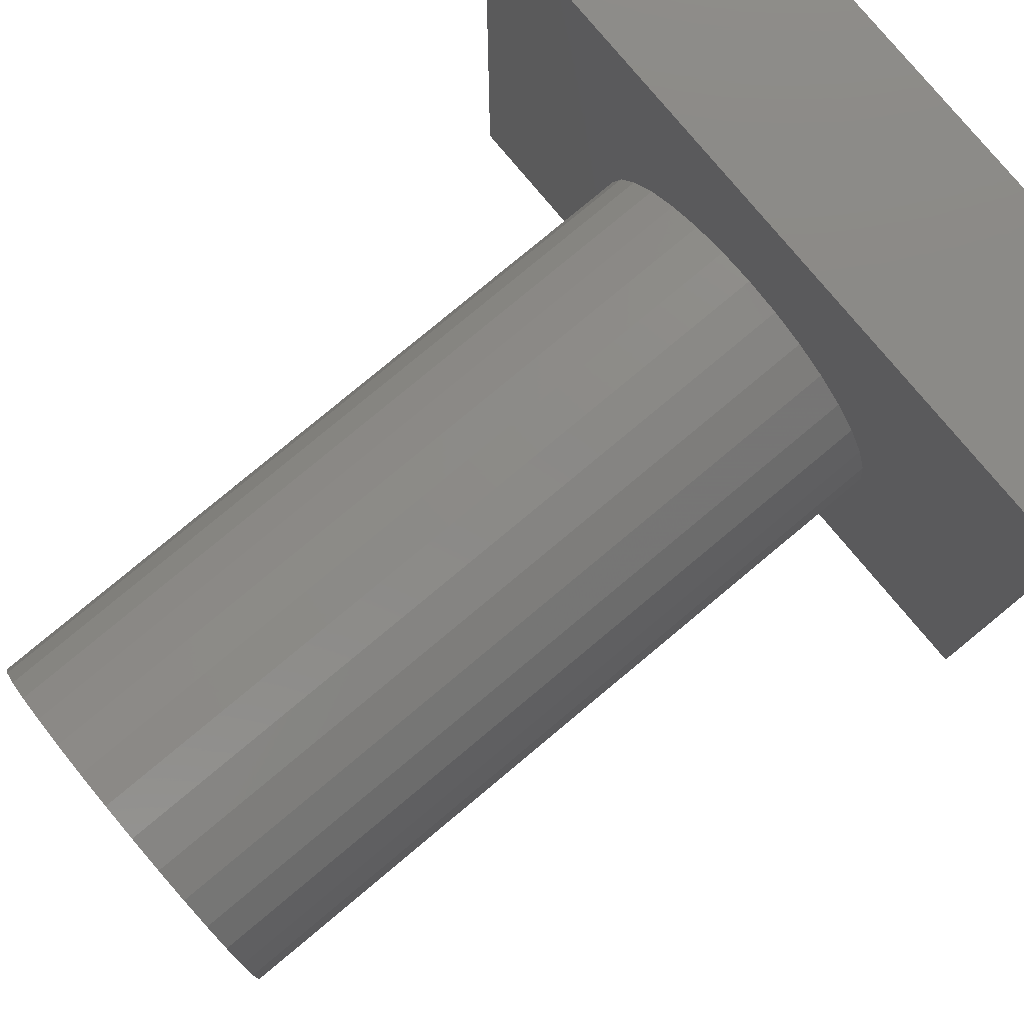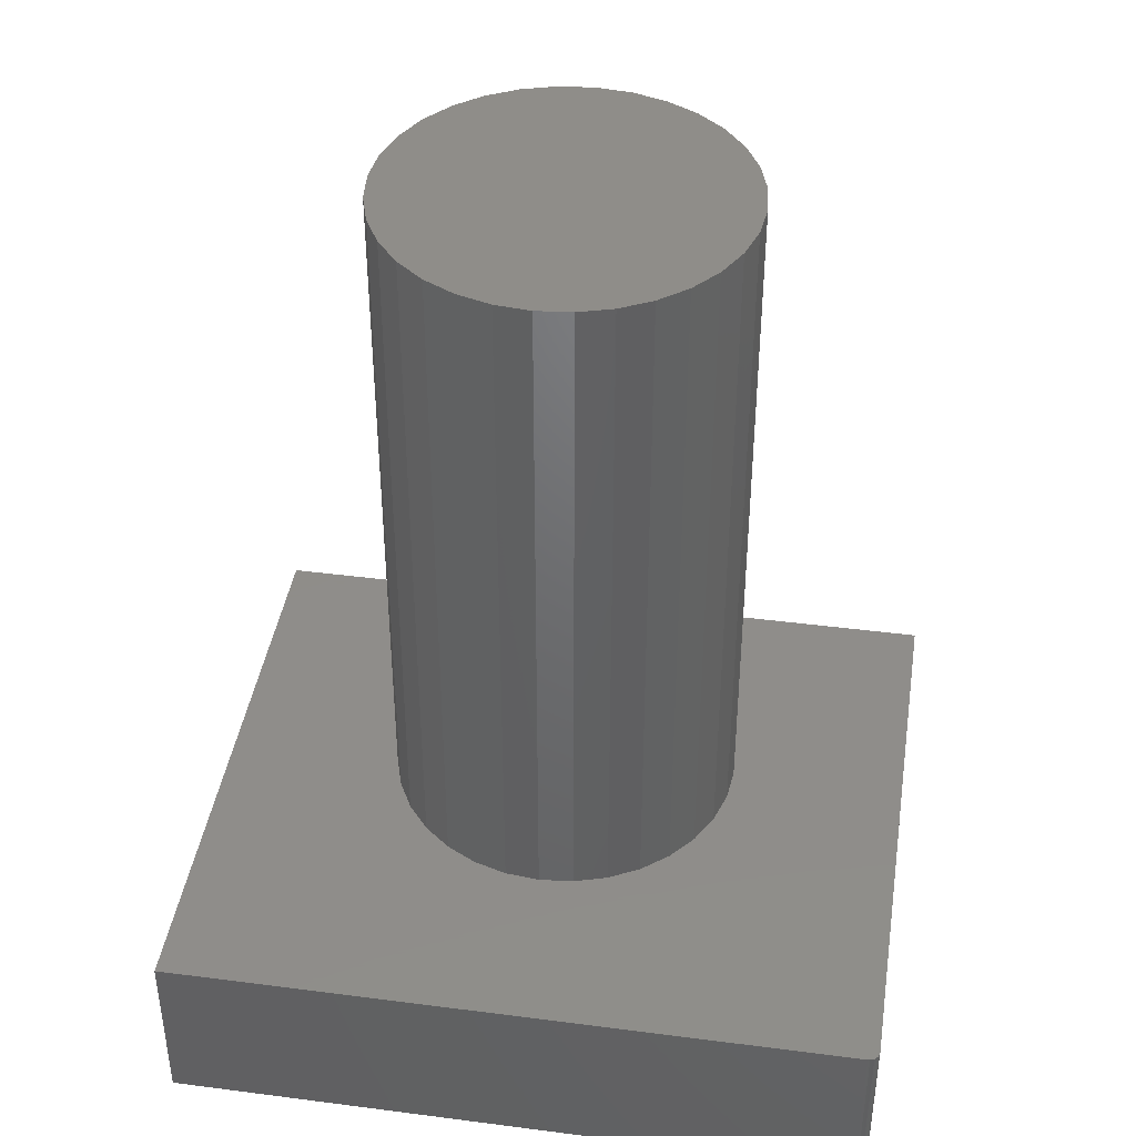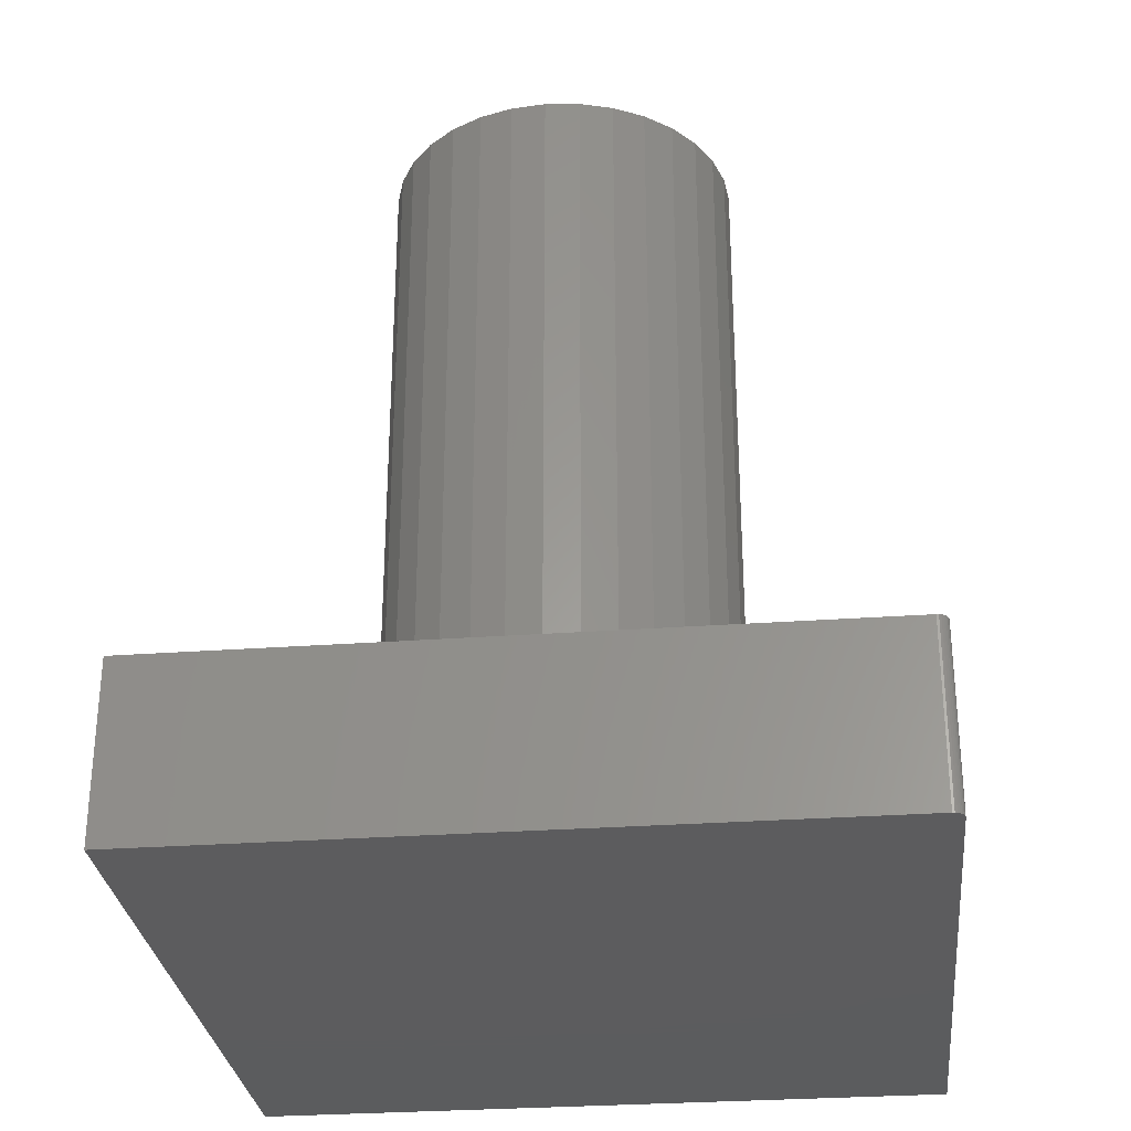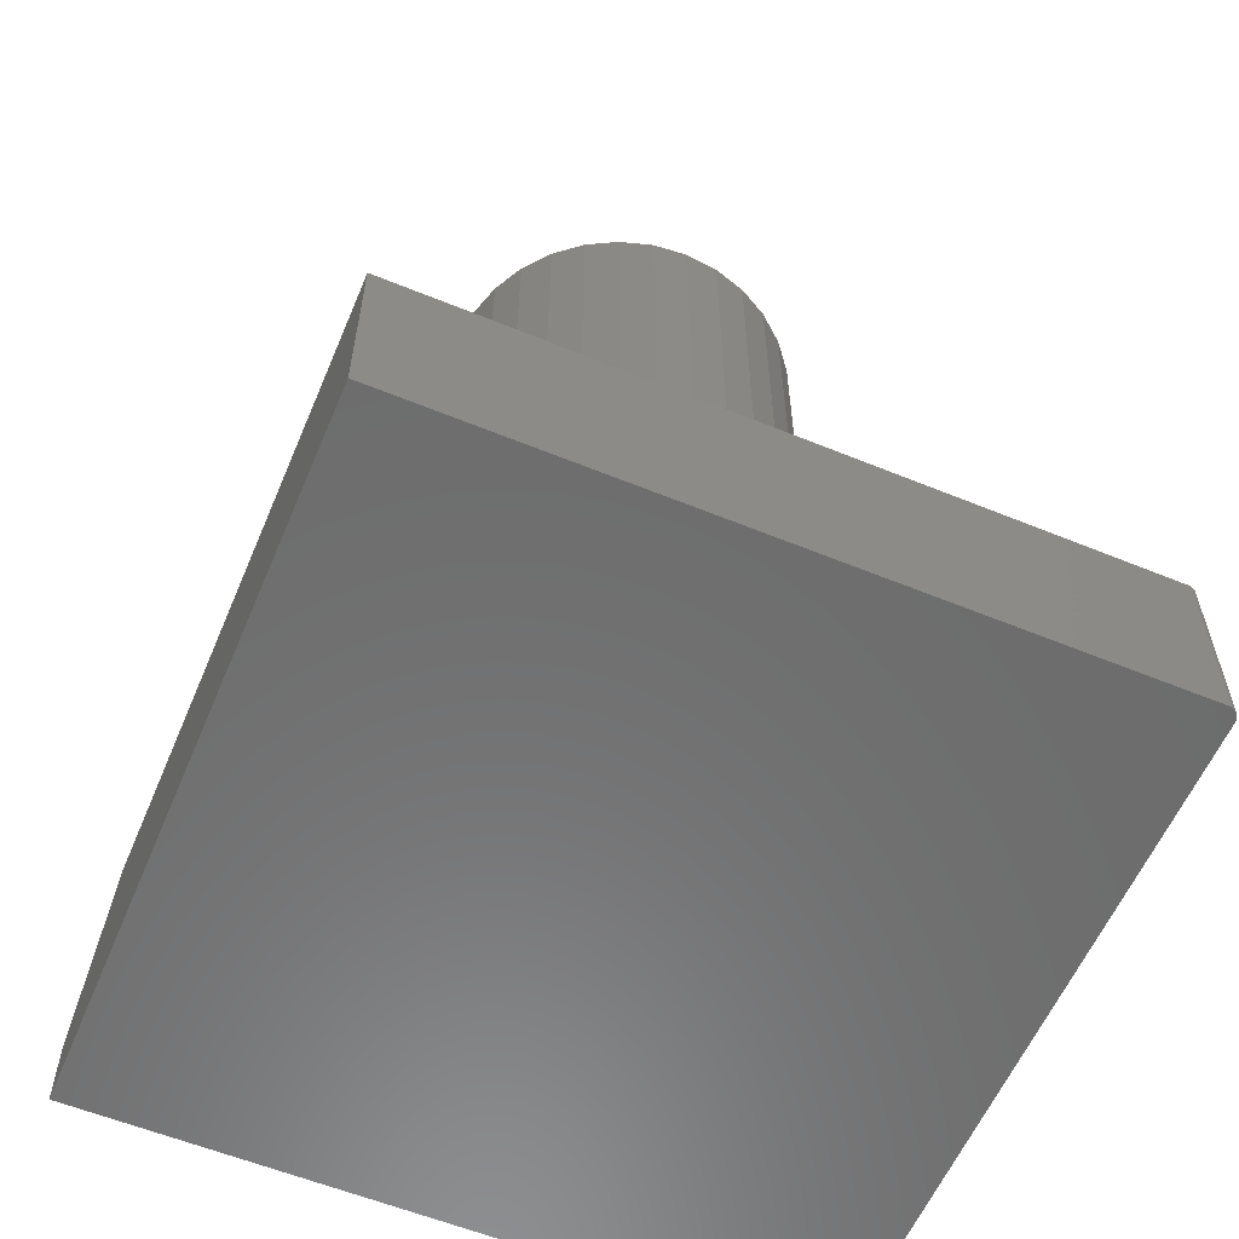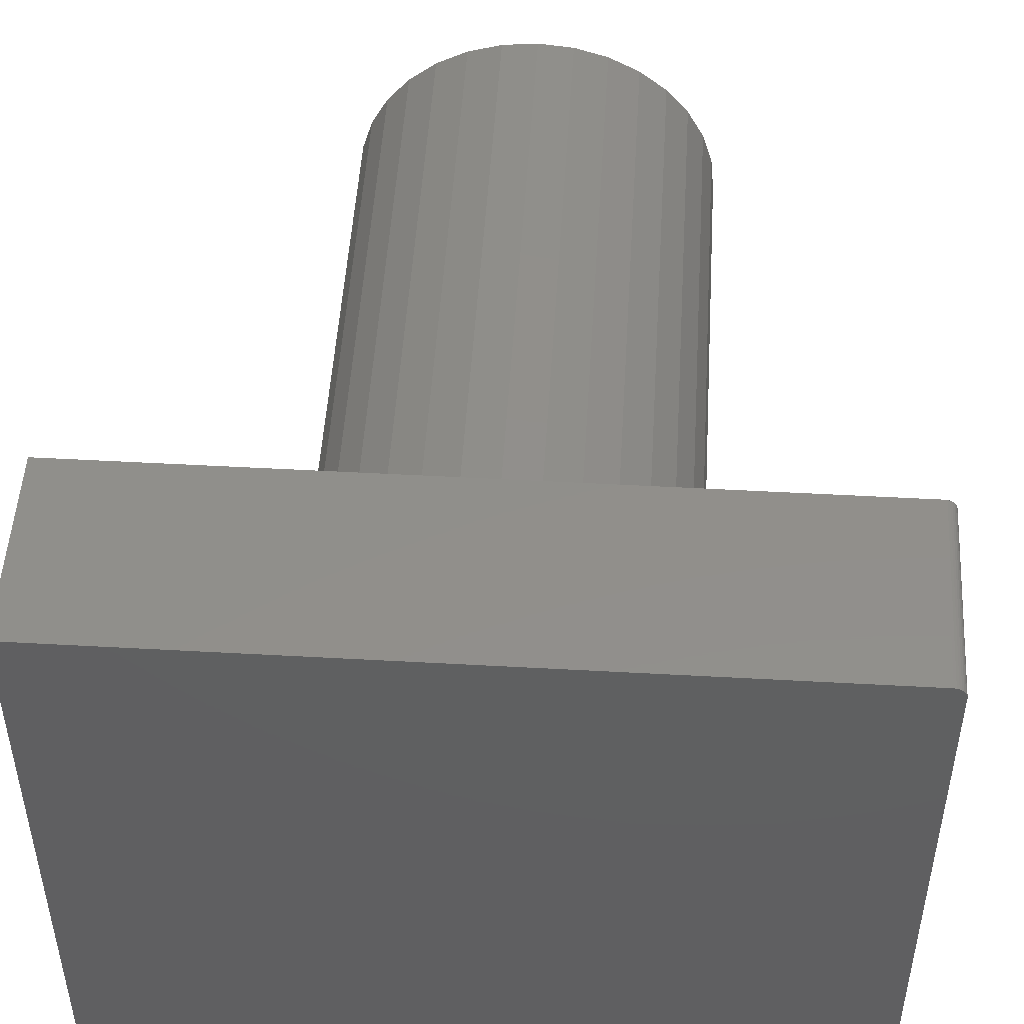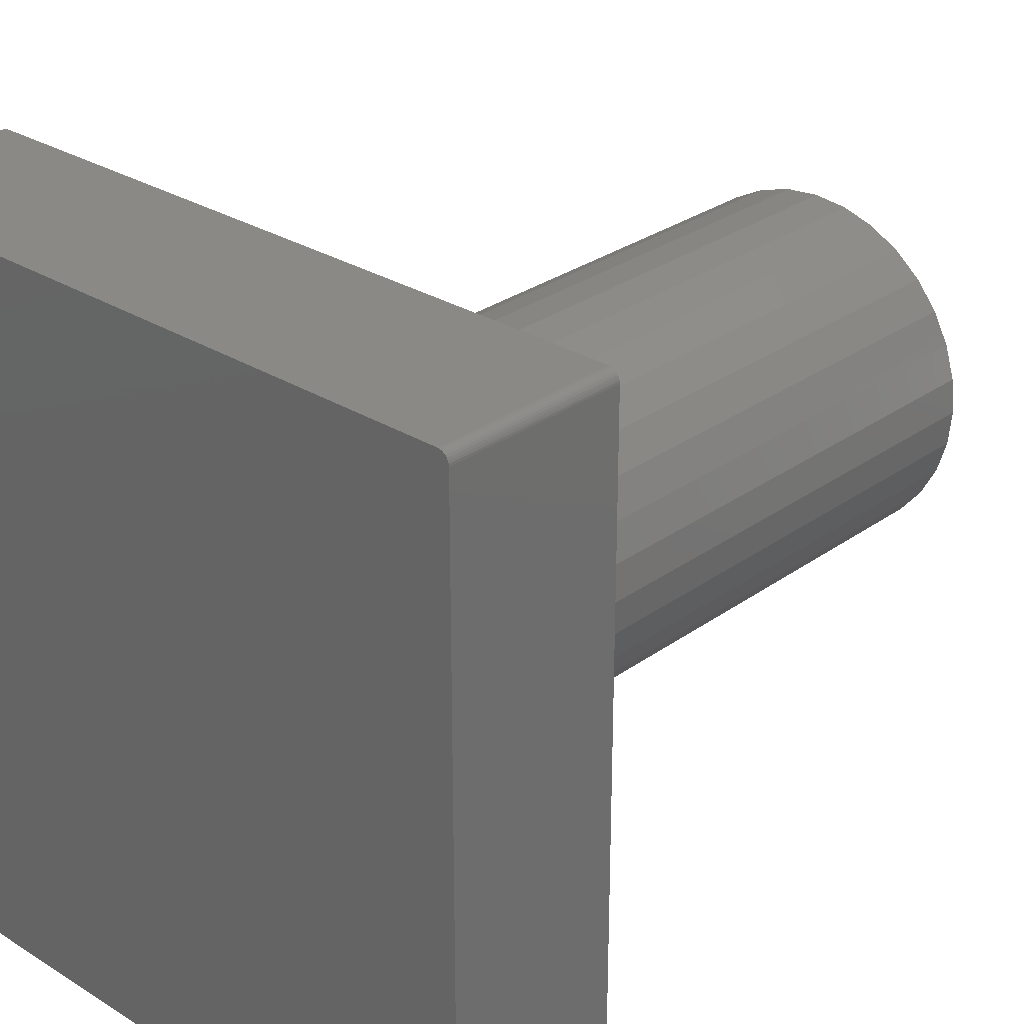
<metadata>
{"format":"stl","ext":"stl","renderer":"f3d","projection":"perspective","resolution":1024,"background":"white","views":[{"elev":79.0,"azim":50.2,"up":"+Y"},{"elev":41.6,"azim":-171.1,"up":"+Z"},{"elev":-29.5,"azim":-173.9,"up":"+Z"},{"elev":-58.8,"azim":157.1,"up":"+Z"},{"elev":49.9,"azim":-176.5,"up":"+Y"},{"elev":28.6,"azim":-137.0,"up":"+Y"}]}
</metadata>
<code>
# stl→obj: 90 verts, 176 faces
v -0.2465 0.2487 0.125
v -0.2437 0.2498 0.125
v -0.2452 0.2494 0.125
v -0.2422 0.25 0.125
v -0.25 0.2422 0.125
v -0.2487 0.2465 0.125
v -0.2498 0.2437 0.125
v -0.2494 0.2452 0.125
v -0.2477 0.2477 0.125
v 0.001316 0.1263 0.125
v 0.25 0.25 0.125
v -0.25 -0.1719 0.125
v 0.25 -0.1719 0.125
v 0.001316 -0.1263 0.125
v -0.02333 -0.1239 0.125
v -0.04702 -0.1167 0.125
v -0.06886 -0.105 0.125
v -0.088 -0.08932 0.125
v -0.1037 -0.07018 0.125
v -0.1154 -0.04834 0.125
v -0.1226 -0.02464 0.125
v -0.125 1.547e-17 0.125
v -0.1226 0.02464 0.125
v -0.1154 0.04834 0.125
v -0.1037 0.07018 0.125
v -0.088 0.08932 0.125
v -0.06886 0.105 0.125
v -0.04702 0.1167 0.125
v -0.02333 0.1239 0.125
v 0.1252 0.02464 0.125
v 0.1276 0 0.125
v 0.1252 -0.02464 0.125
v 0.118 -0.04834 0.125
v 0.1063 -0.07018 0.125
v 0.09063 -0.08932 0.125
v 0.07149 -0.105 0.125
v 0.04965 -0.1167 0.125
v 0.02596 -0.1239 0.125
v 0.02596 0.1239 0.125
v 0.04965 0.1167 0.125
v 0.07149 0.105 0.125
v 0.09063 0.08932 0.125
v 0.1063 0.07018 0.125
v 0.118 0.04834 0.125
v 0.1276 0 0.625
v 0.1252 -0.02464 0.625
v 0.118 -0.04834 0.625
v 0.1063 -0.07018 0.625
v 0.09063 -0.08932 0.625
v 0.07149 -0.105 0.625
v 0.04965 -0.1167 0.625
v 0.02596 -0.1239 0.625
v 0.001316 -0.1263 0.625
v -0.02333 -0.1239 0.625
v -0.04702 -0.1167 0.625
v -0.06886 -0.105 0.625
v -0.088 -0.08932 0.625
v -0.1037 -0.07018 0.625
v -0.1154 -0.04834 0.625
v -0.1226 -0.02464 0.625
v -0.125 1.547e-17 0.625
v -0.1226 0.02464 0.625
v -0.1154 0.04834 0.625
v -0.1037 0.07018 0.625
v -0.088 0.08932 0.625
v -0.06886 0.105 0.625
v -0.04702 0.1167 0.625
v -0.02333 0.1239 0.625
v 0.001316 0.1263 0.625
v 0.02596 0.1239 0.625
v 0.04965 0.1167 0.625
v 0.07149 0.105 0.625
v 0.09063 0.08932 0.625
v 0.1063 0.07018 0.625
v 0.118 0.04834 0.625
v 0.1252 0.02464 0.625
v -0.25 0.2422 0
v -0.25 -0.25 0
v -0.25 -0.25 0.04688
v -0.2477 0.2477 0
v -0.2465 0.2487 0
v -0.2487 0.2465 0
v 0.25 -0.25 0
v 0.25 0.25 0
v -0.2498 0.2437 0
v -0.2494 0.2452 0
v -0.2452 0.2494 0
v -0.2437 0.2498 0
v -0.2422 0.25 0
v 0.25 -0.25 0.04688
f 1 2 3
f 1 4 2
f 5 6 7
f 7 6 8
f 6 1 9
f 10 11 4
f 10 4 1
f 10 1 6
f 10 6 5
f 12 13 14
f 12 14 15
f 12 15 16
f 12 16 17
f 12 17 18
f 12 18 19
f 12 19 20
f 12 20 21
f 12 21 22
f 12 22 23
f 5 12 23
f 5 23 24
f 5 24 25
f 5 25 26
f 5 26 27
f 5 27 28
f 5 28 29
f 5 29 10
f 13 30 31
f 13 31 32
f 13 32 33
f 13 33 34
f 13 34 35
f 13 35 36
f 13 36 37
f 13 37 38
f 13 38 14
f 11 10 39
f 11 39 40
f 11 40 41
f 11 41 42
f 11 42 43
f 11 43 44
f 11 44 30
f 11 30 13
f 31 45 32
f 32 45 46
f 32 46 33
f 33 46 47
f 33 47 34
f 34 47 48
f 34 48 35
f 35 48 49
f 35 49 36
f 36 49 50
f 36 50 37
f 37 50 51
f 37 51 38
f 38 51 52
f 38 52 14
f 14 52 53
f 14 53 15
f 15 53 54
f 15 54 16
f 16 54 55
f 16 55 17
f 17 55 56
f 17 56 18
f 18 56 57
f 18 57 19
f 19 57 58
f 19 58 20
f 20 58 59
f 20 59 21
f 21 59 60
f 21 60 22
f 22 60 61
f 22 61 23
f 23 61 62
f 23 62 24
f 24 62 63
f 24 63 25
f 25 63 64
f 25 64 26
f 26 64 65
f 26 65 27
f 27 65 66
f 27 66 28
f 28 66 67
f 28 67 29
f 29 67 68
f 29 68 10
f 10 68 69
f 10 69 39
f 39 69 70
f 39 70 40
f 40 70 71
f 40 71 41
f 41 71 72
f 41 72 42
f 42 72 73
f 42 73 43
f 43 73 74
f 43 74 44
f 44 74 75
f 44 75 30
f 30 75 76
f 30 76 31
f 31 76 45
f 68 70 69
f 70 68 67
f 70 67 71
f 71 67 66
f 71 66 72
f 50 55 51
f 51 55 54
f 51 54 52
f 52 54 53
f 72 66 73
f 73 66 65
f 73 65 74
f 74 65 64
f 74 64 75
f 75 64 63
f 75 63 76
f 76 63 62
f 76 62 45
f 45 62 61
f 45 61 46
f 46 61 60
f 46 60 47
f 47 60 59
f 47 59 48
f 48 59 58
f 48 58 49
f 49 58 57
f 49 57 50
f 50 57 56
f 50 56 55
f 5 77 12
f 12 77 78
f 12 78 79
f 80 81 82
f 83 78 77
f 84 83 77
f 84 77 85
f 84 85 86
f 84 86 82
f 84 82 81
f 81 87 88
f 81 88 89
f 81 89 84
f 11 84 4
f 4 84 89
f 77 5 85
f 85 5 7
f 85 7 86
f 86 7 8
f 86 8 82
f 82 8 6
f 82 6 80
f 80 6 9
f 80 9 81
f 81 9 1
f 81 1 87
f 87 1 3
f 87 3 88
f 88 3 2
f 88 2 89
f 89 2 4
f 84 11 83
f 83 11 13
f 83 13 90
f 79 78 90
f 90 78 83
f 12 79 13
f 13 79 90

</code>
